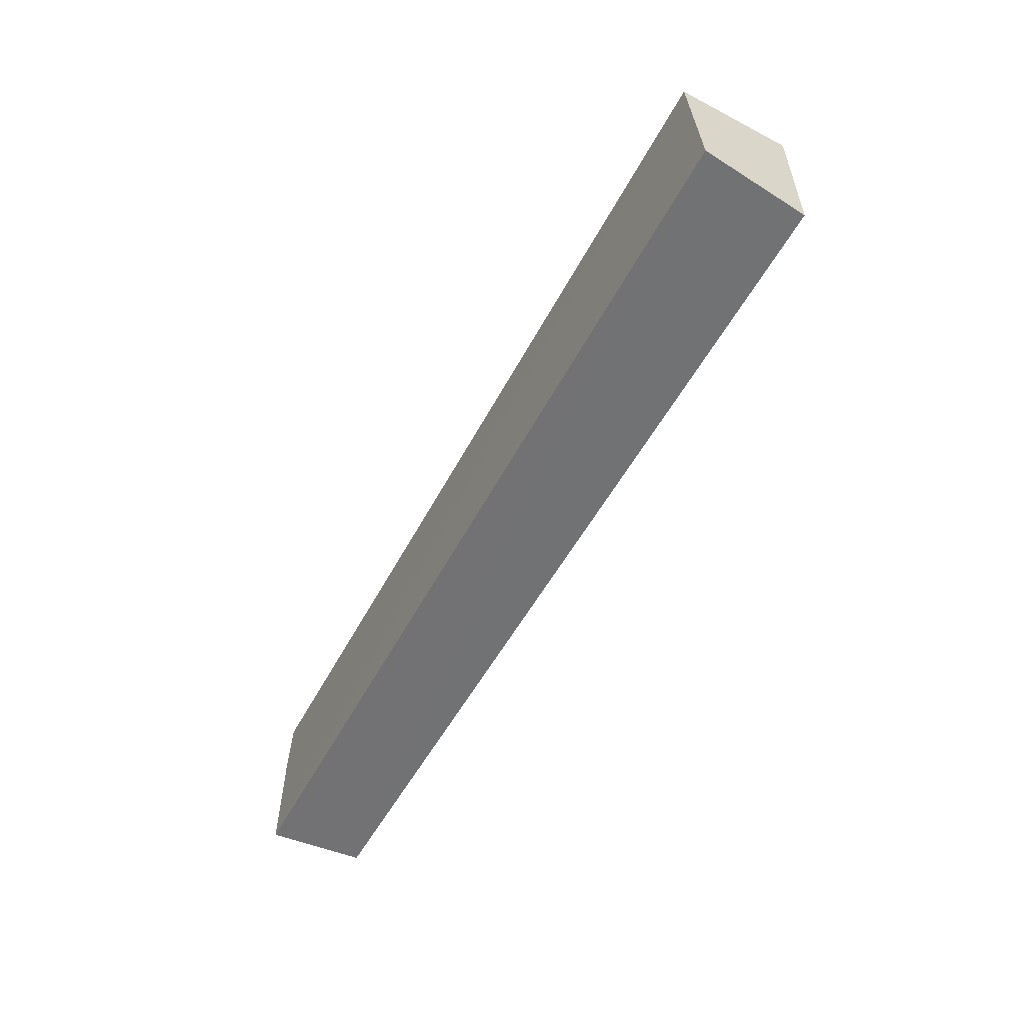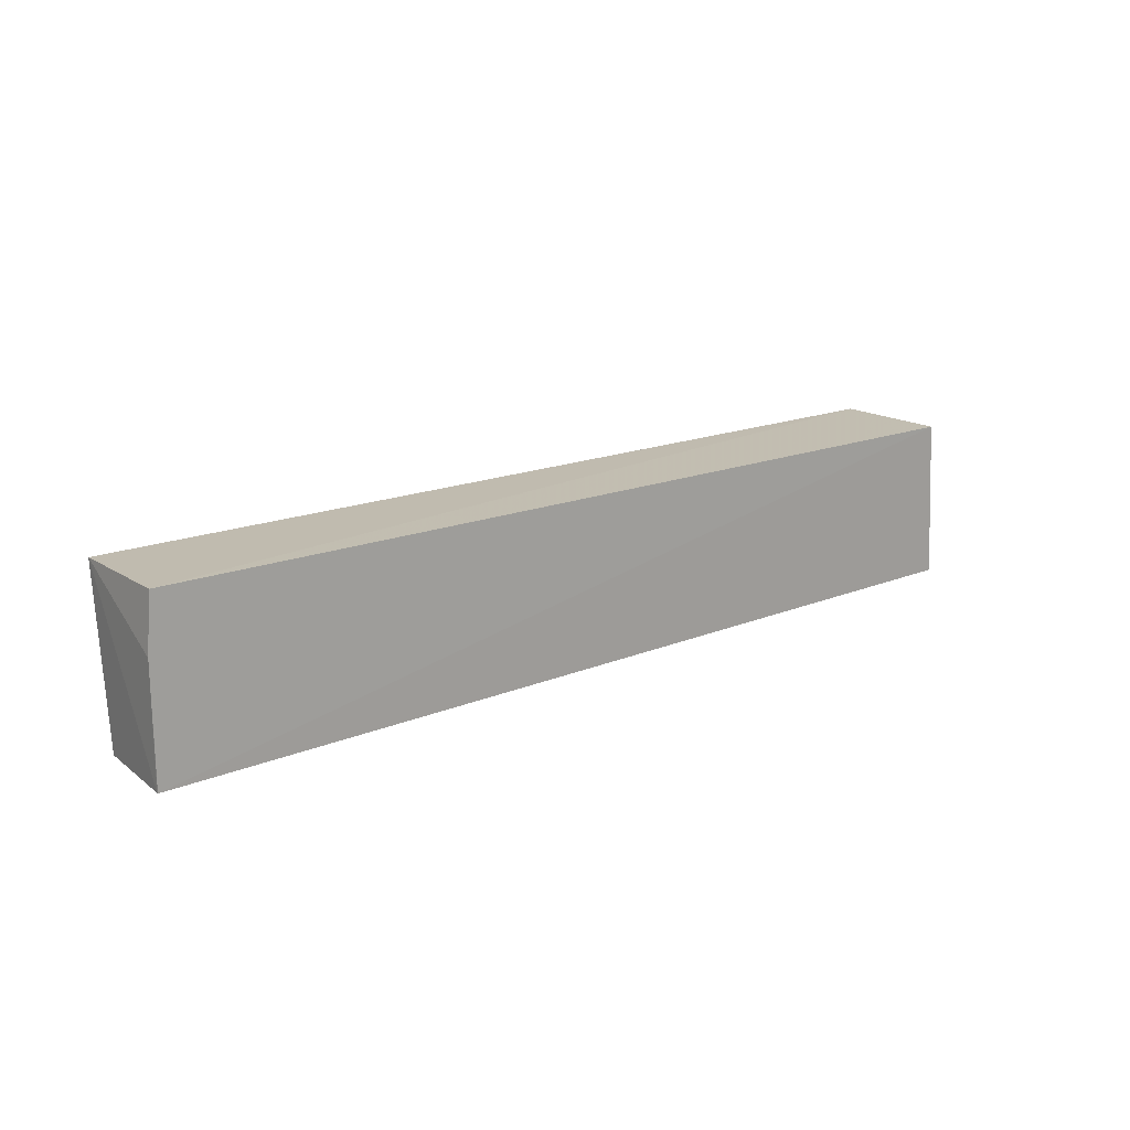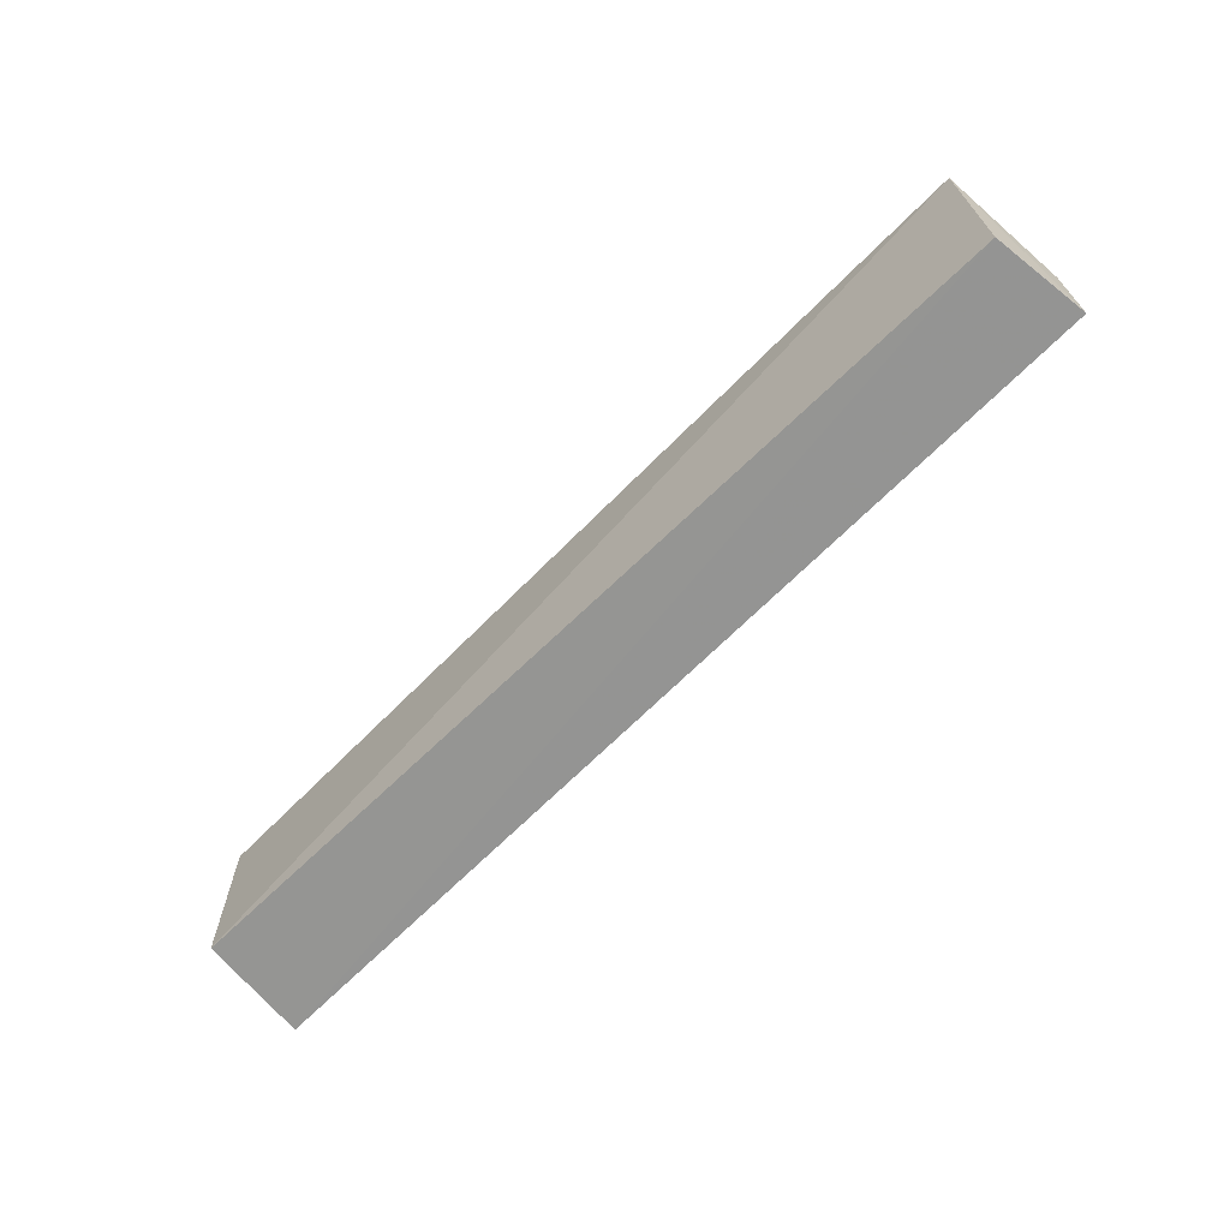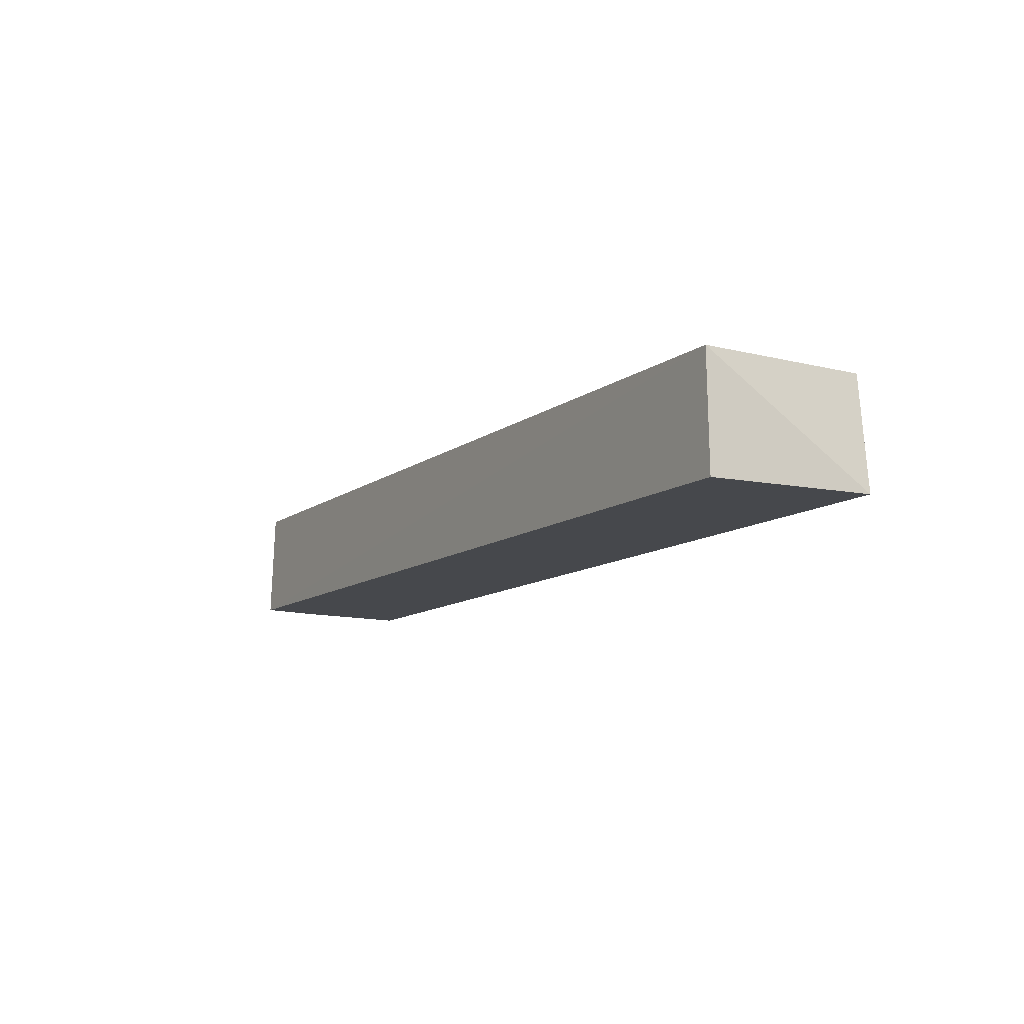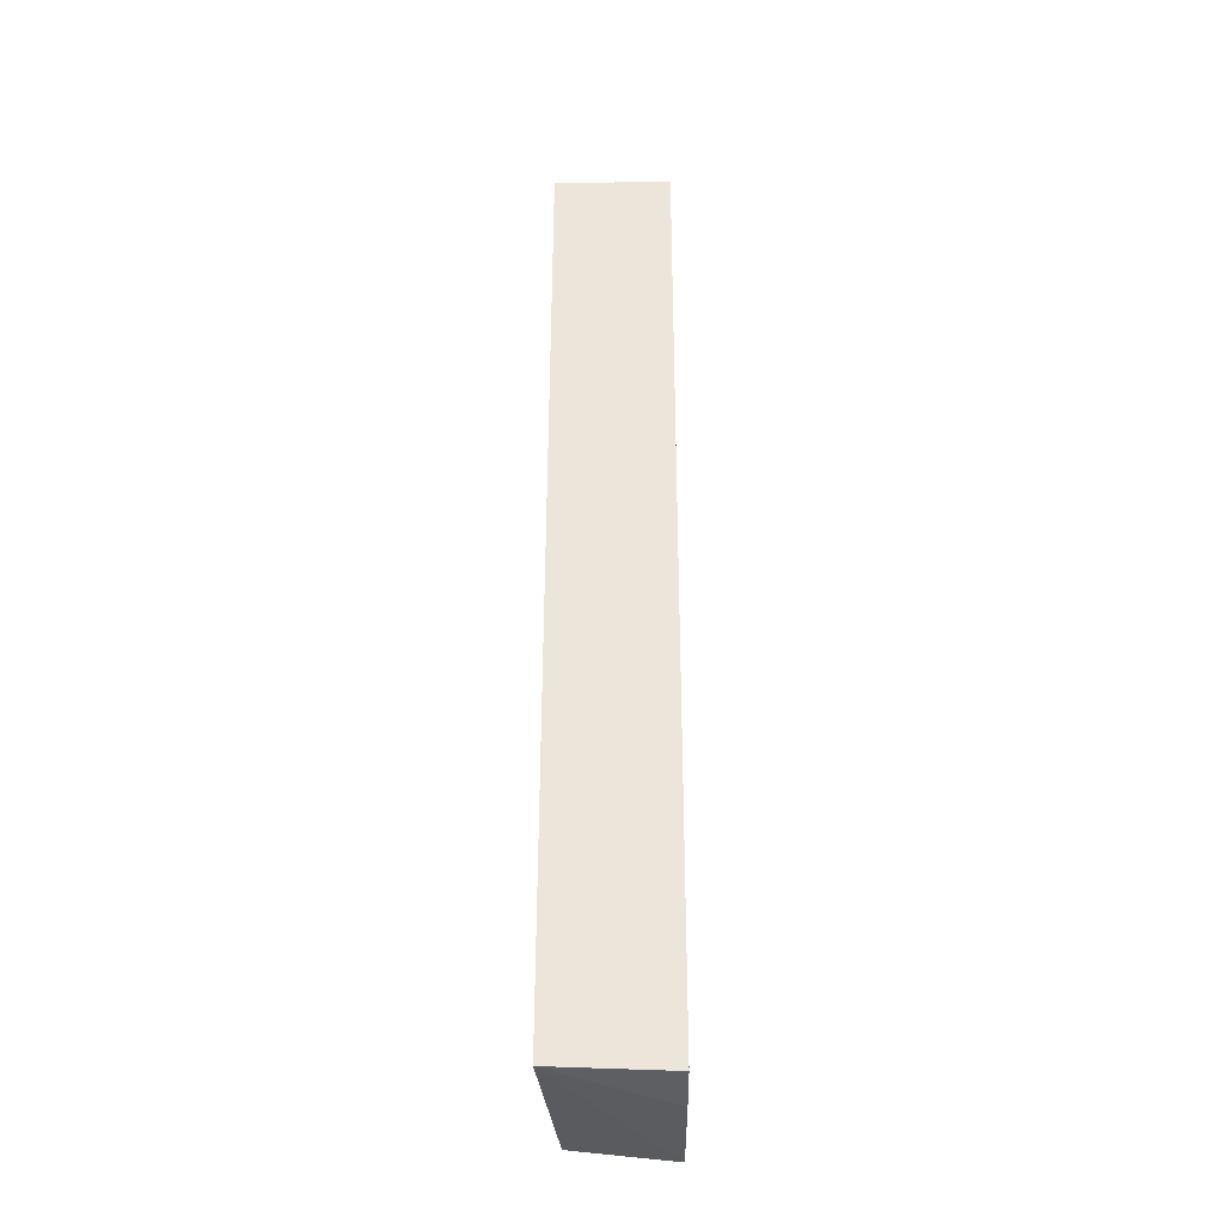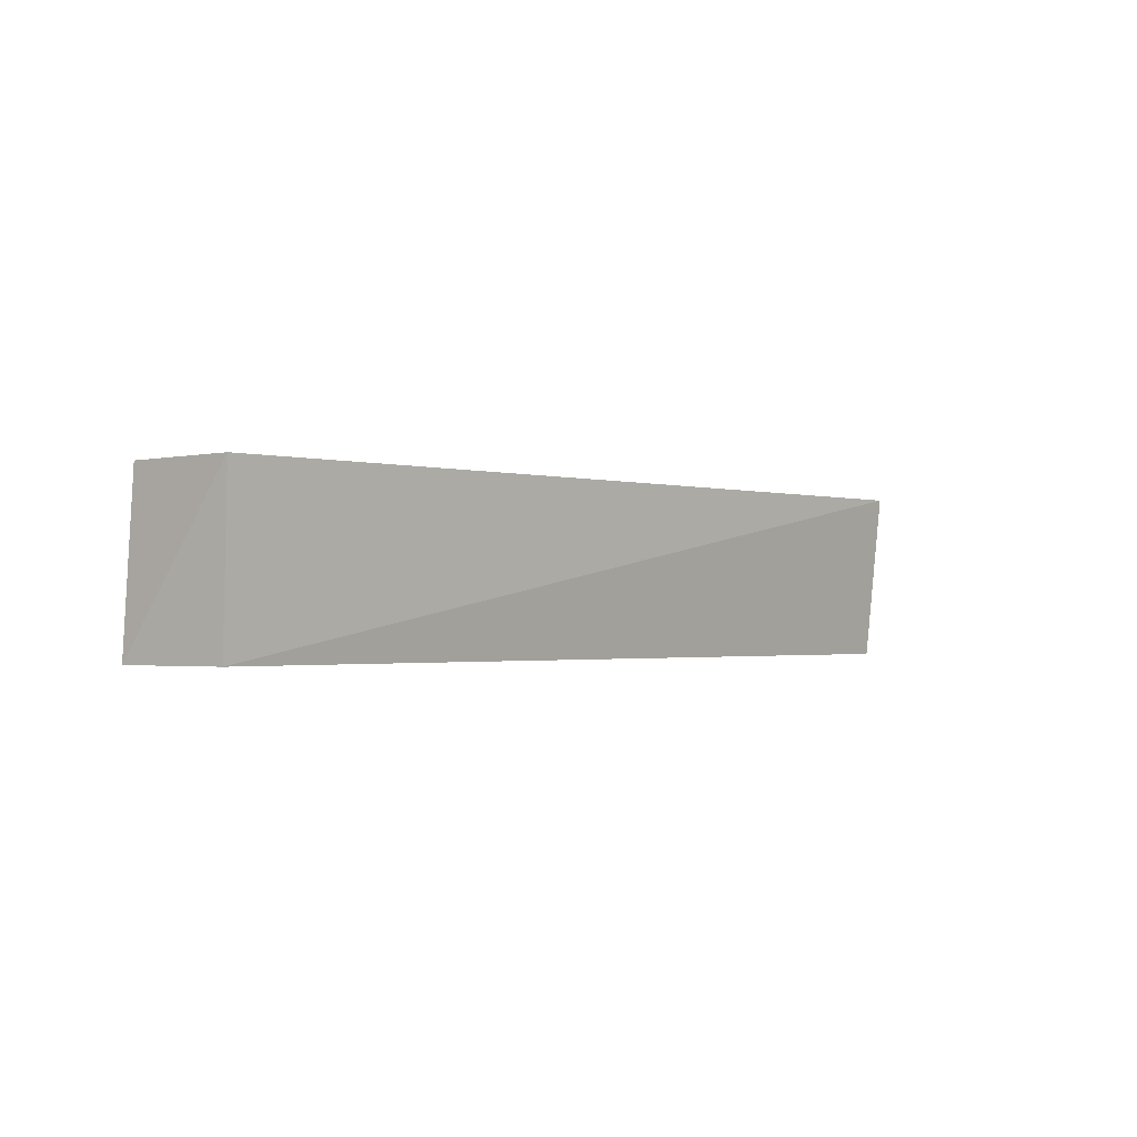
<metadata>
{"format":"obj","ext":"obj","renderer":"f3d","projection":"perspective","resolution":1024,"background":"white","views":[{"elev":-55.4,"azim":-117.8,"up":"+Y"},{"elev":17.3,"azim":140.5,"up":"+Y"},{"elev":-67.4,"azim":45.2,"up":"+Y"},{"elev":-11.2,"azim":-120.0,"up":"+Z"},{"elev":55.1,"azim":90.0,"up":"+Y"},{"elev":-1.6,"azim":-48.9,"up":"+Y"}]}
</metadata>
<code>
v 0.03621 0.01317 0.09795
v 0.03614 8.711e-05 0.09659
v 0.03657 0.01333 0.08925
v -0.03452 0.01265 0.08915
v -0.03446 0.0001767 0.09768
v 0.03695 0.0001757 0.08913
v -0.03433 0.01267 0.09786
v -0.03533 0.000178 0.08919
v 0.03695 0.0001797 0.08921
v 0.03695 0.009023 0.08921
f 5 2 1
f 7 1 3
f 7 3 4
f 7 5 1
f 8 4 6
f 8 7 4
f 8 5 7
f 8 6 2
f 8 2 5
f 9 1 2
f 9 2 6
f 10 9 6
f 10 3 1
f 10 1 9
f 10 6 4
f 10 4 3

</code>
